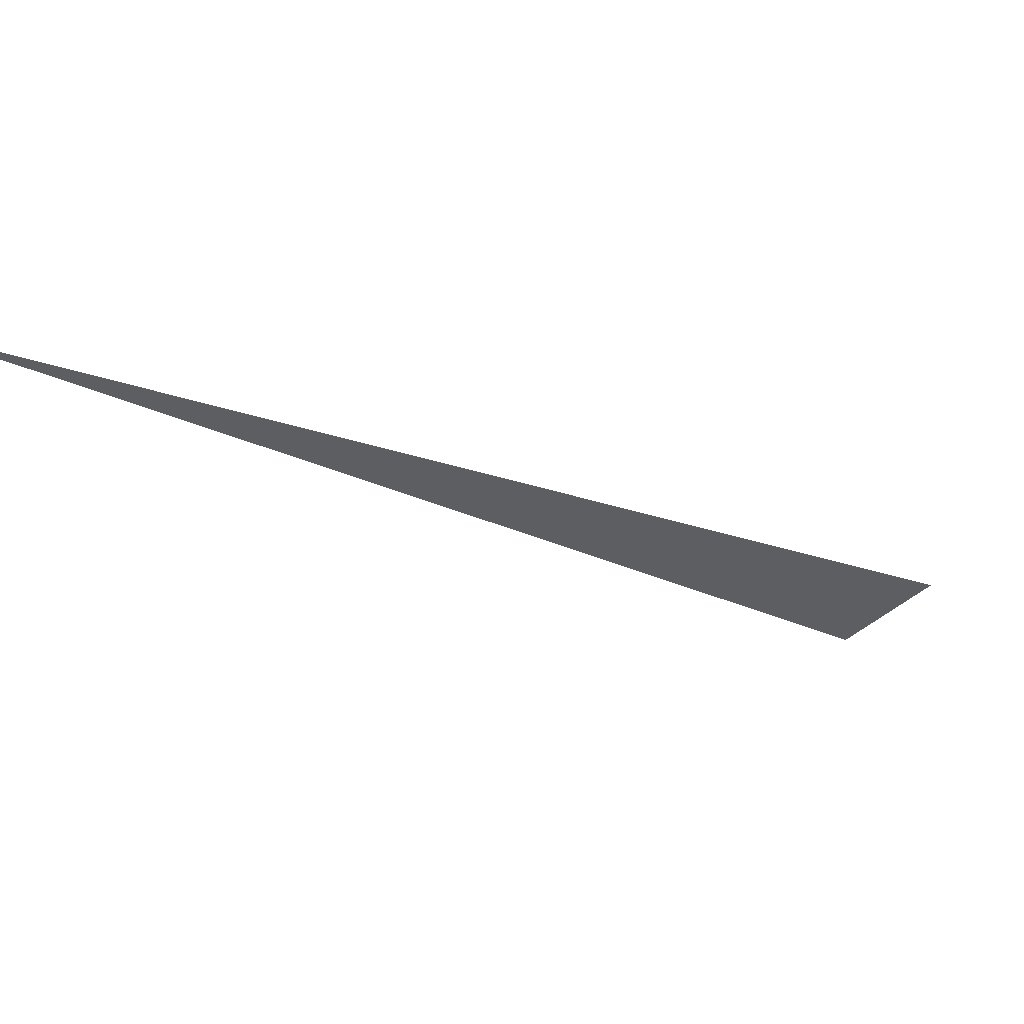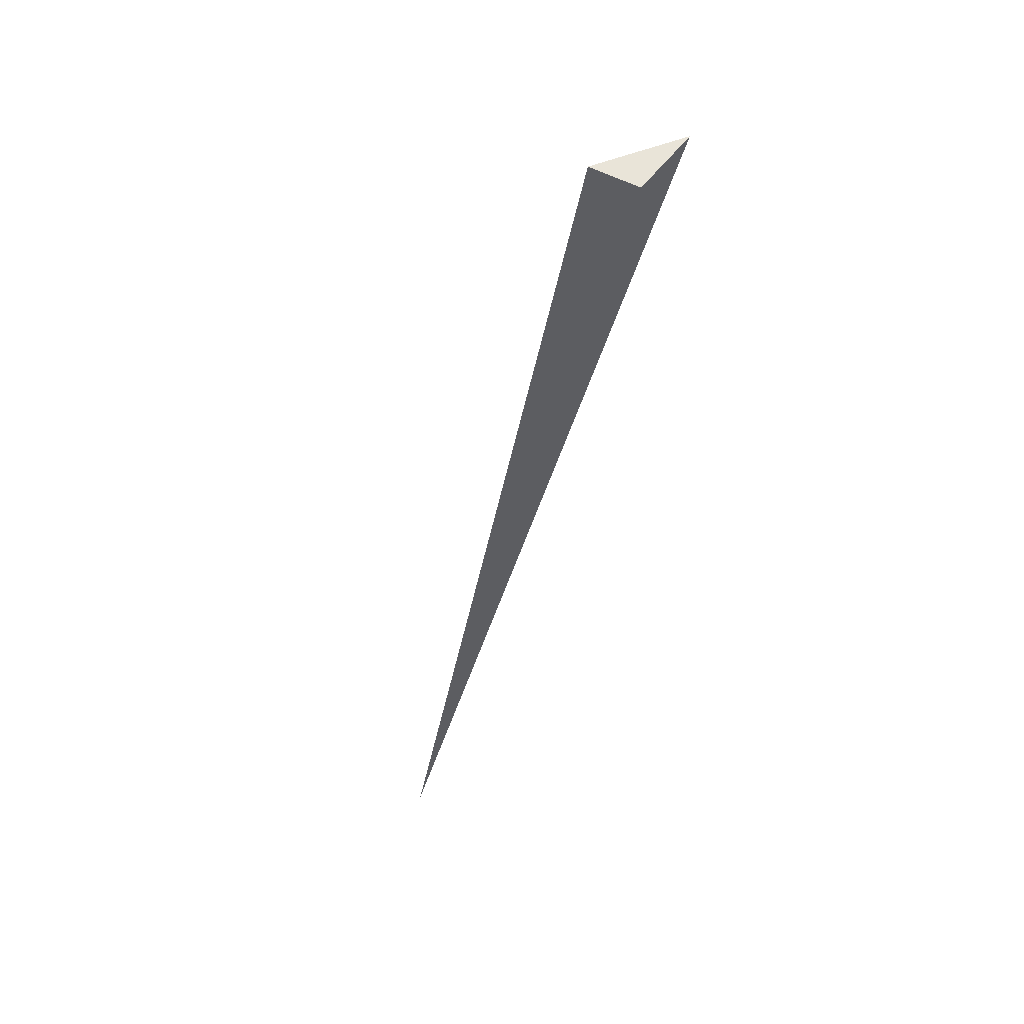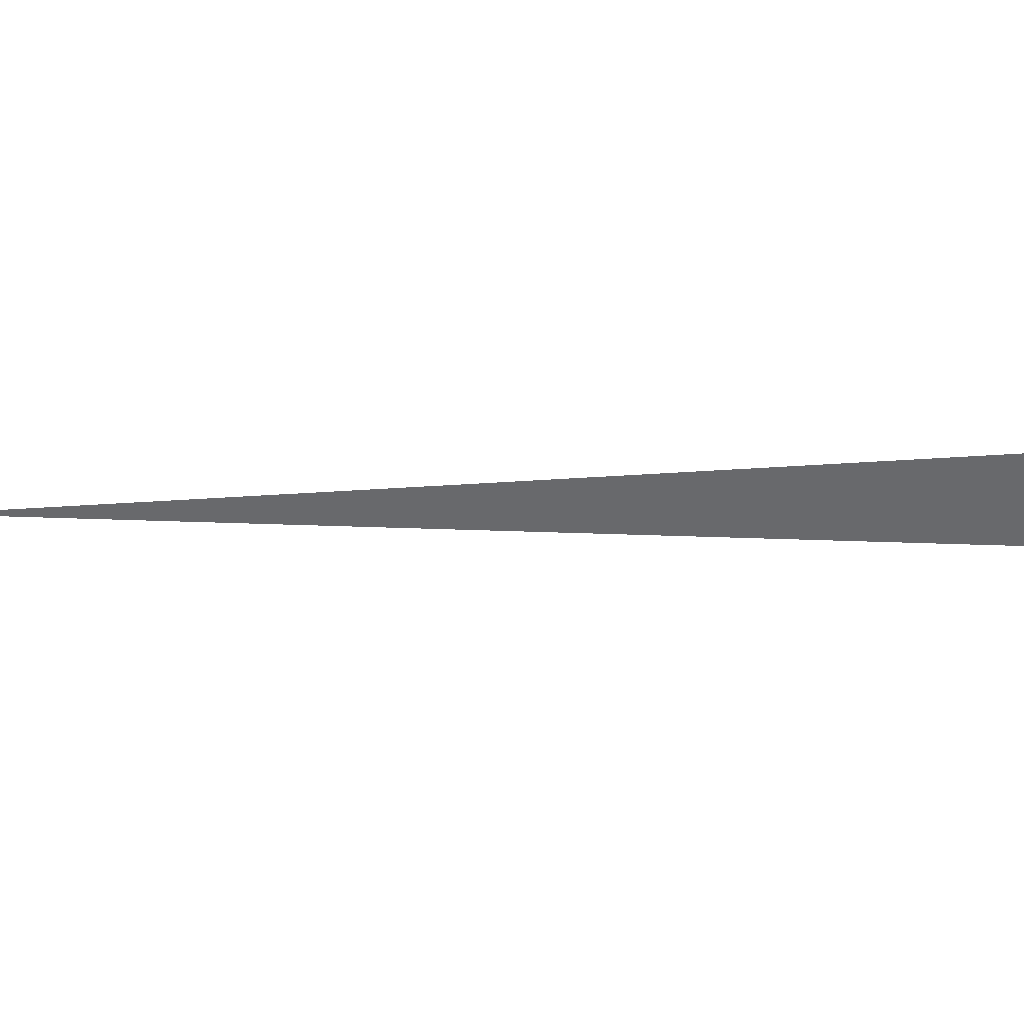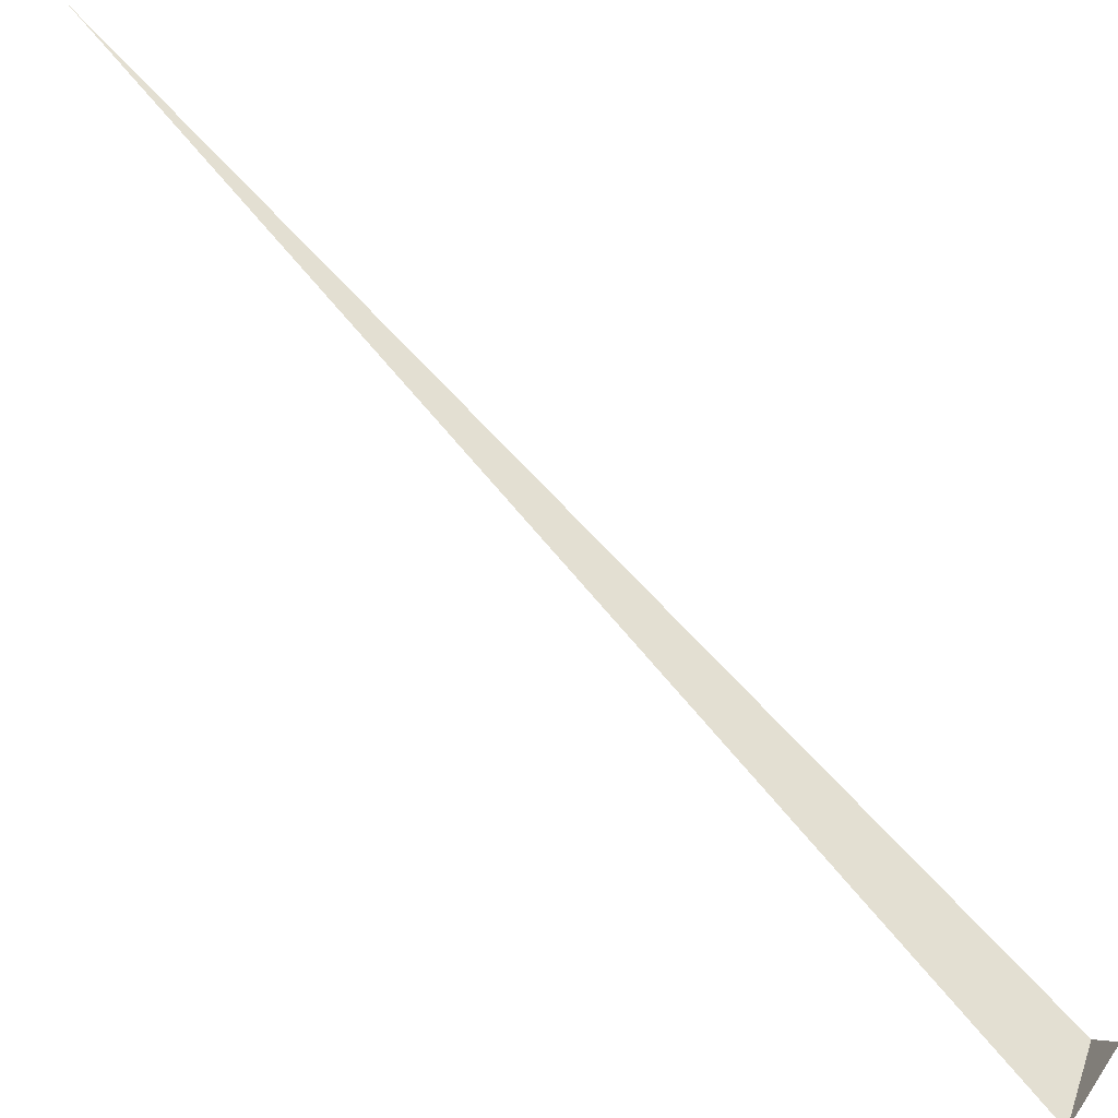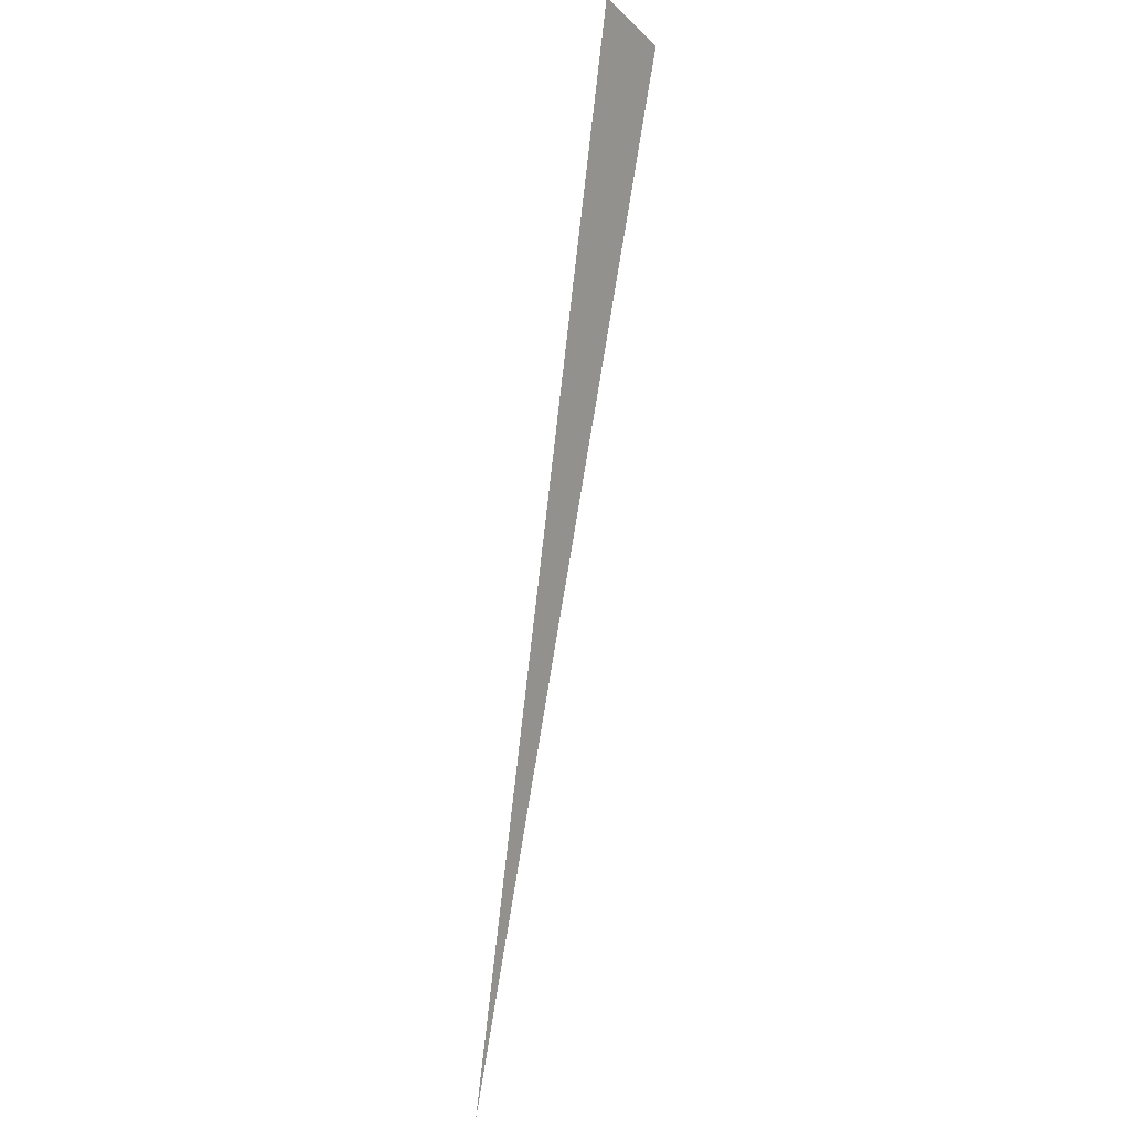
<metadata>
{"format":"obj","ext":"obj","renderer":"f3d","projection":"perspective","resolution":1024,"background":"white","views":[{"elev":-4.8,"azim":-166.3,"up":"+Y"},{"elev":79.2,"azim":129.4,"up":"+Z"},{"elev":-23.0,"azim":-99.3,"up":"+Y"},{"elev":67.8,"azim":-73.1,"up":"+Y"},{"elev":-25.7,"azim":-90.4,"up":"+Z"}]}
</metadata>
<code>
v 0.7844 12.64 21.19
v 8.302 14.25 9.167
v 1.827 11.99 21.28
v 0.7835 12.64 21.19
v 1.701 12.64 21.47
v 0.7834 12.64 21.19
f 1 4 2
f 1 3 5
f 1 5 6
f 1 6 4
f 1 2 3

</code>
